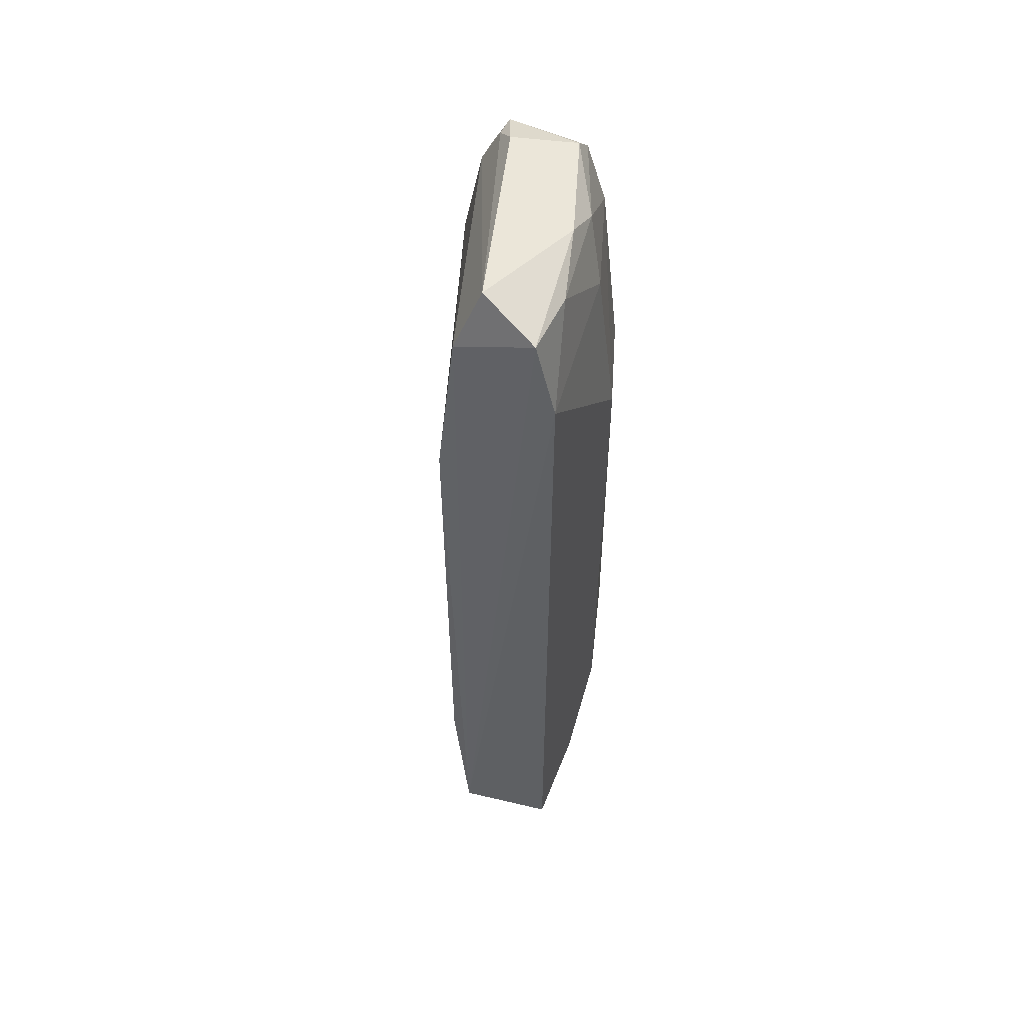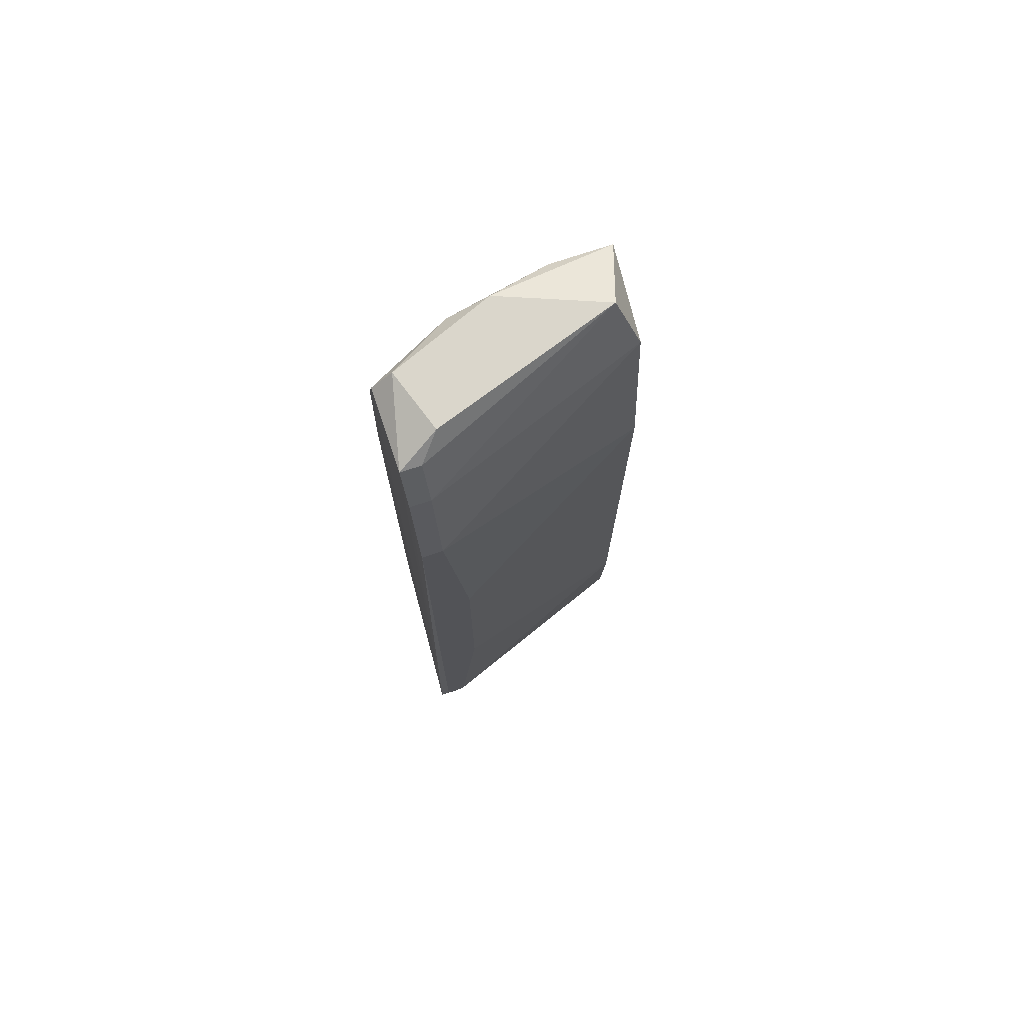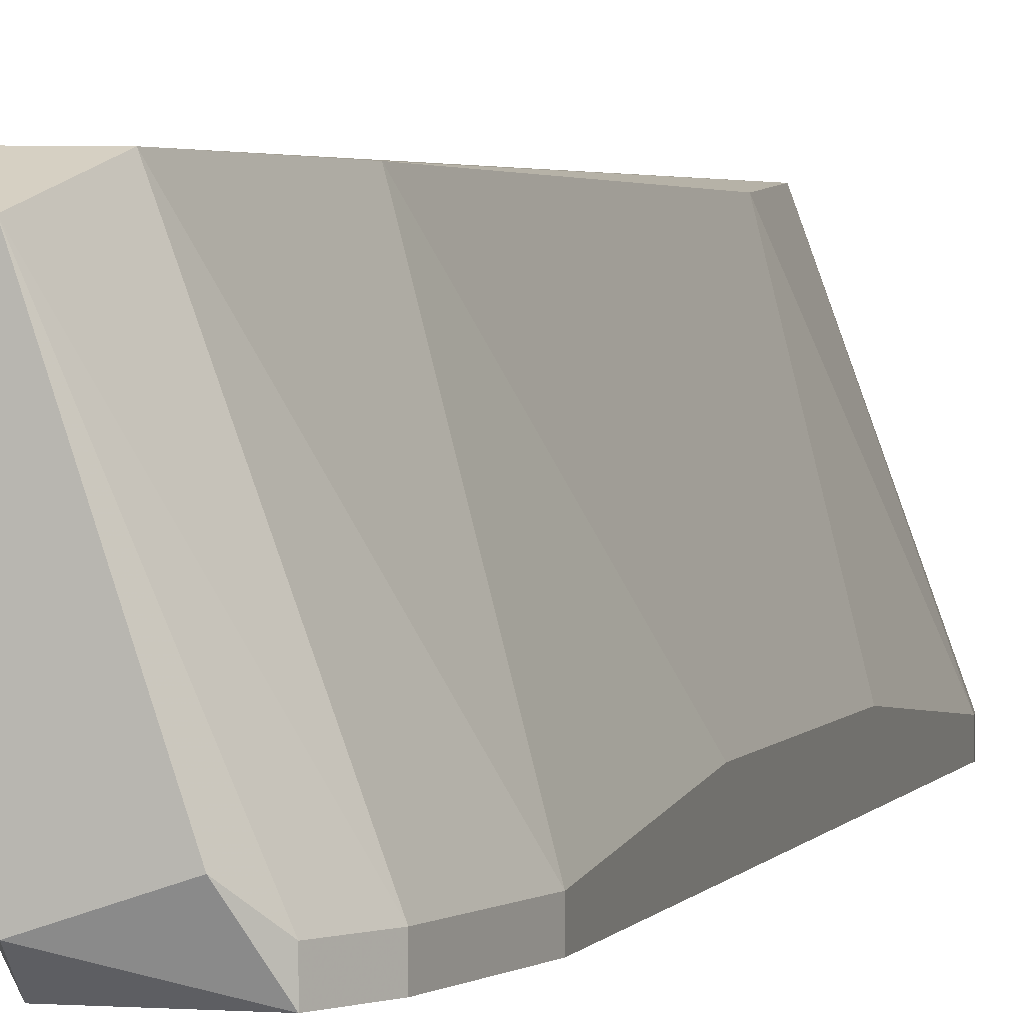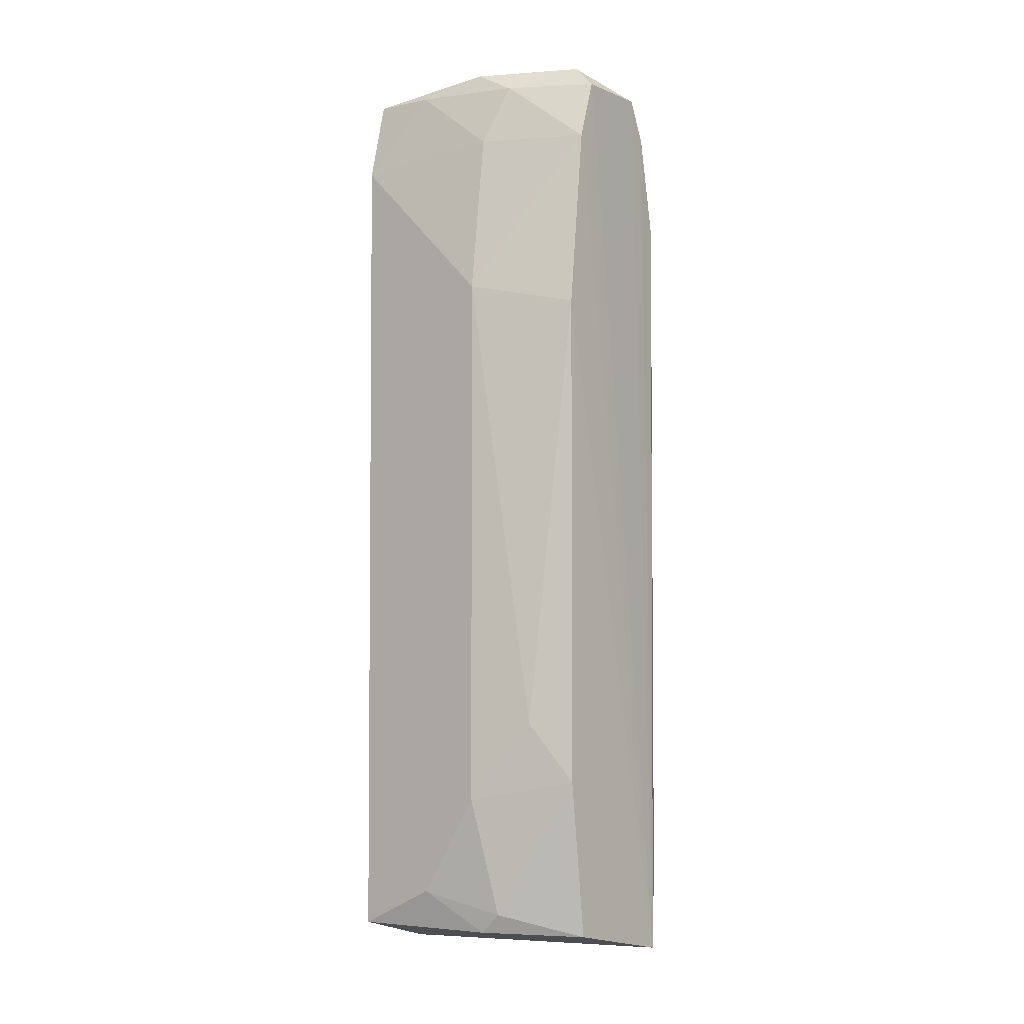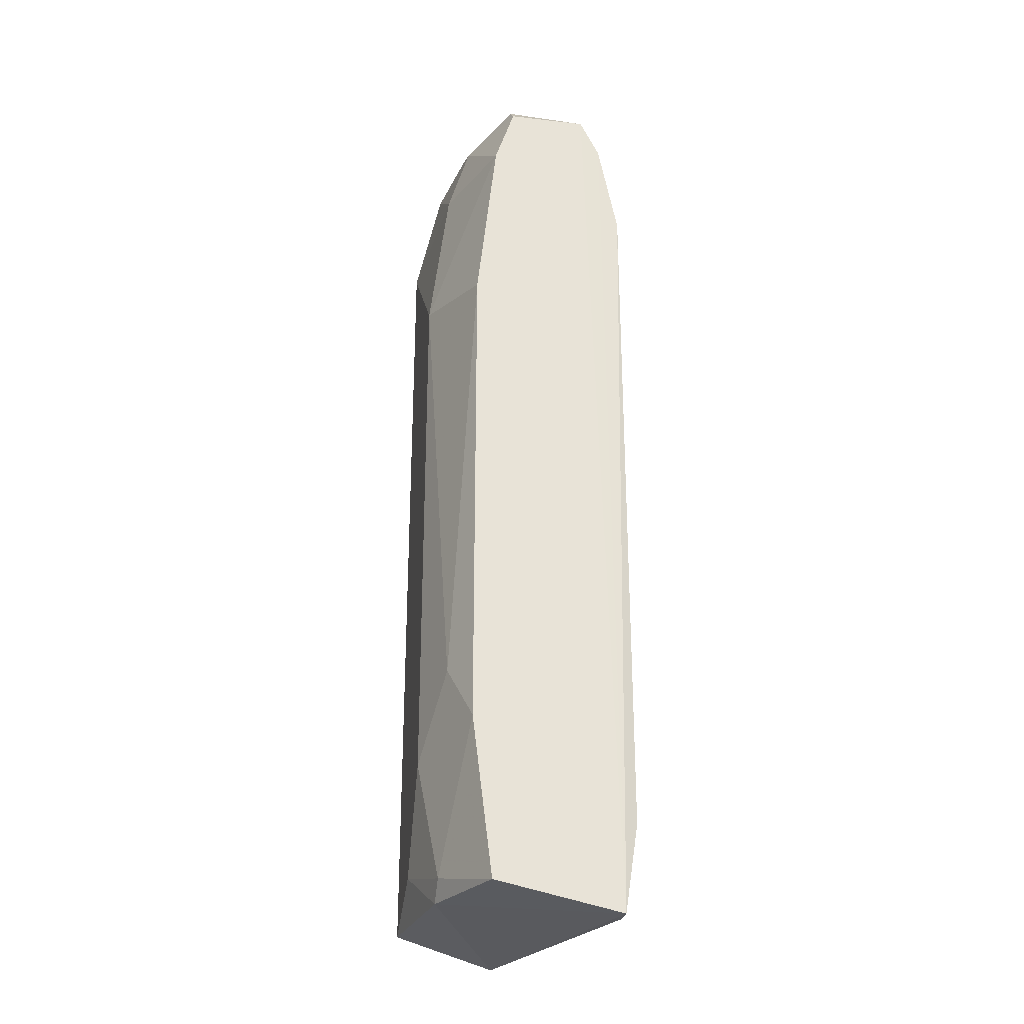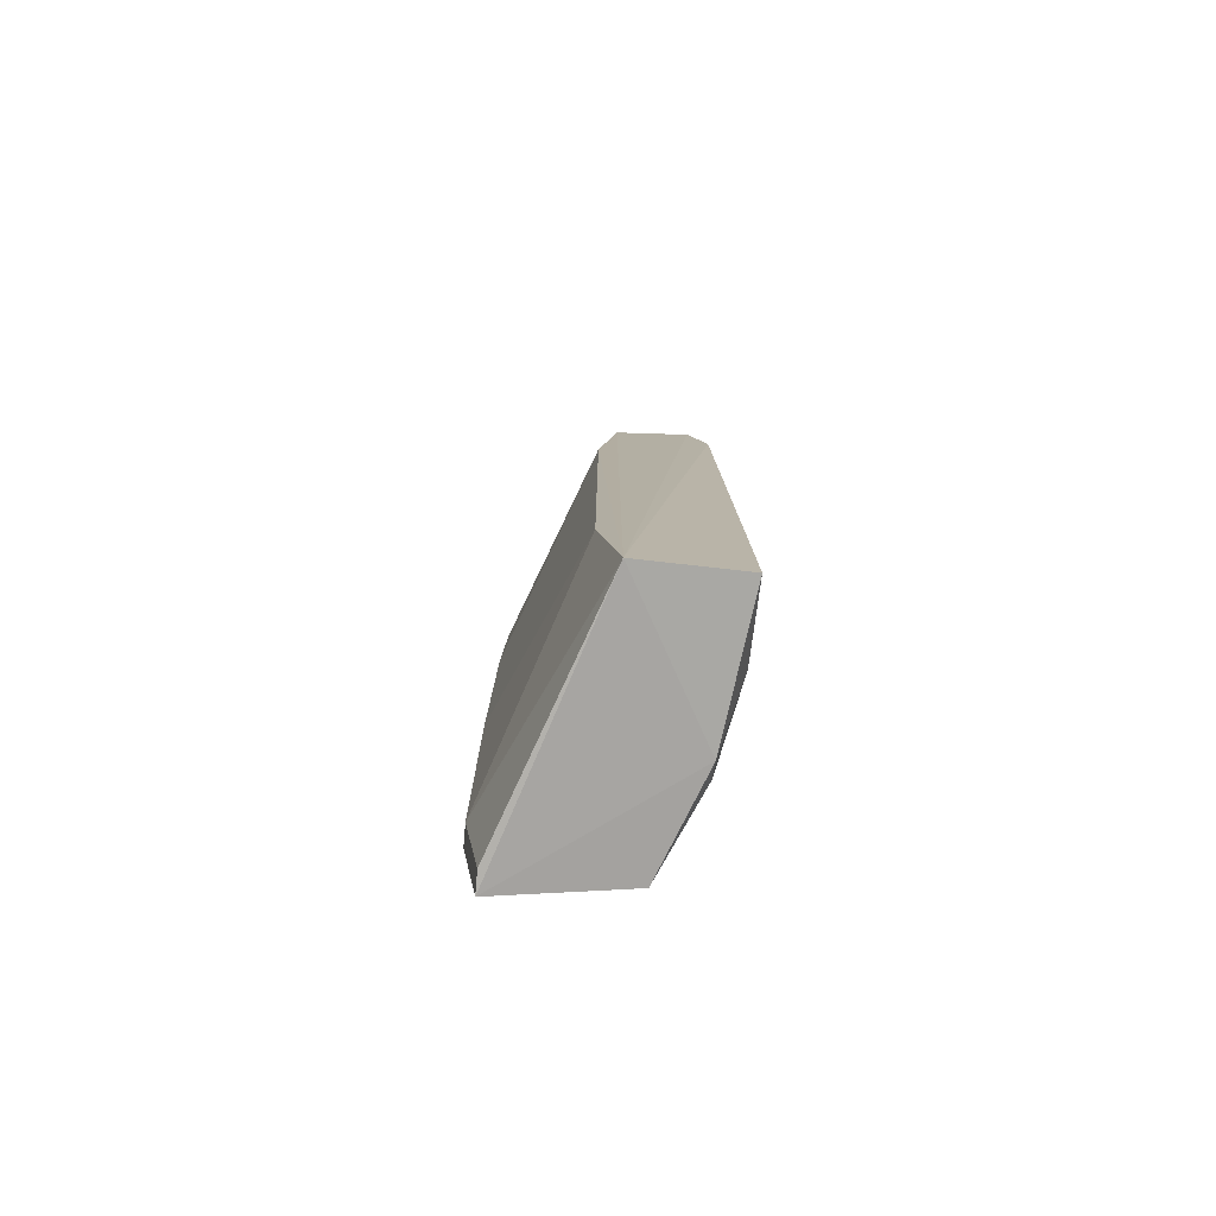
<metadata>
{"format":"obj","ext":"obj","renderer":"f3d","projection":"perspective","resolution":1024,"background":"white","views":[{"elev":55.6,"azim":25.7,"up":"+Y"},{"elev":74.1,"azim":-108.5,"up":"+Y"},{"elev":2.3,"azim":-165.1,"up":"+Z"},{"elev":-3.4,"azim":125.9,"up":"+Y"},{"elev":-27.1,"azim":169.9,"up":"+Y"},{"elev":-79.1,"azim":-4.8,"up":"+Y"}]}
</metadata>
<code>
v 0.1291 -0.22 -0.1273
v 0.1076 -0.2354 0.005867
v 0.05381 0.189 -0.1273
v 0.1291 0.232 -0.1273
v 0.1614 -0.22 0.001853
v 0.0619 -0.2354 -0.1313
v 0.1614 0.1459 -0.07345
v 0.09688 0.1459 0.001853
v 0.05381 -0.06928 -0.1057
v 0.1614 0.2212 0.001853
v 0.1614 -0.1446 -0.07345
v 0.07534 0.2643 -0.1165
v 0.1399 0.1351 -0.1273
v 0.1399 0.2751 -0.0627
v 0.1076 0.2428 0.001853
v 0.09688 -0.1446 0.001853
v 0.05381 -0.1877 -0.1165
v 0.05381 0.189 -0.1165
v 0.1399 -0.1339 -0.1273
v 0.1184 0.2643 -0.1273
v 0.1184 0.2751 -0.008904
v 0.1507 -0.22 -0.07345
v 0.1507 0.232 -0.07345
v 0.0861 0.2751 -0.1057
v 0.1507 0.2643 0.001853
v 0.05381 0.07053 -0.1057
v 0.1507 -0.1016 -0.1057
v 0.06458 0.2428 -0.1273
v 0.06458 0.2428 -0.1165
v 0.05381 -0.1877 -0.1273
v 0.0619 -0.2354 -0.1198
v 0.1184 0.2751 -0.1165
v 0.07534 0.2643 -0.1273
v 0.1507 0.2643 -0.03043
v 0.1399 0.2643 -0.0842
v 0.1507 -0.2092 -0.0842
v 0.1614 -0.1984 -0.04119
f 36 11 37
f 2 5 10
f 5 7 10
f 7 5 11
f 6 4 13
f 4 7 13
f 8 2 15
f 2 8 16
f 8 9 16
f 16 9 17
f 9 3 17
f 2 16 17
f 3 9 18
f 8 15 18
f 1 6 19
f 6 13 19
f 4 6 20
f 5 2 22
f 6 1 22
f 2 6 22
f 7 4 23
f 10 7 23
f 21 14 24
f 12 21 24
f 2 10 25
f 15 2 25
f 14 21 25
f 21 15 25
f 9 8 26
f 18 9 26
f 8 18 26
f 7 11 27
f 13 7 27
f 11 19 27
f 19 13 27
f 6 3 28
f 3 18 28
f 18 15 29
f 21 12 29
f 15 21 29
f 12 28 29
f 28 18 29
f 3 6 30
f 6 17 30
f 17 3 30
f 6 2 31
f 2 17 31
f 17 6 31
f 24 14 32
f 24 32 33
f 20 6 33
f 12 24 33
f 6 28 33
f 28 12 33
f 32 20 33
f 10 23 34
f 25 10 34
f 14 25 34
f 4 20 35
f 23 4 35
f 20 32 35
f 32 14 35
f 34 23 35
f 14 34 35
f 1 19 36
f 19 11 36
f 22 1 36
f 22 36 37
f 11 5 37
f 5 22 37

</code>
